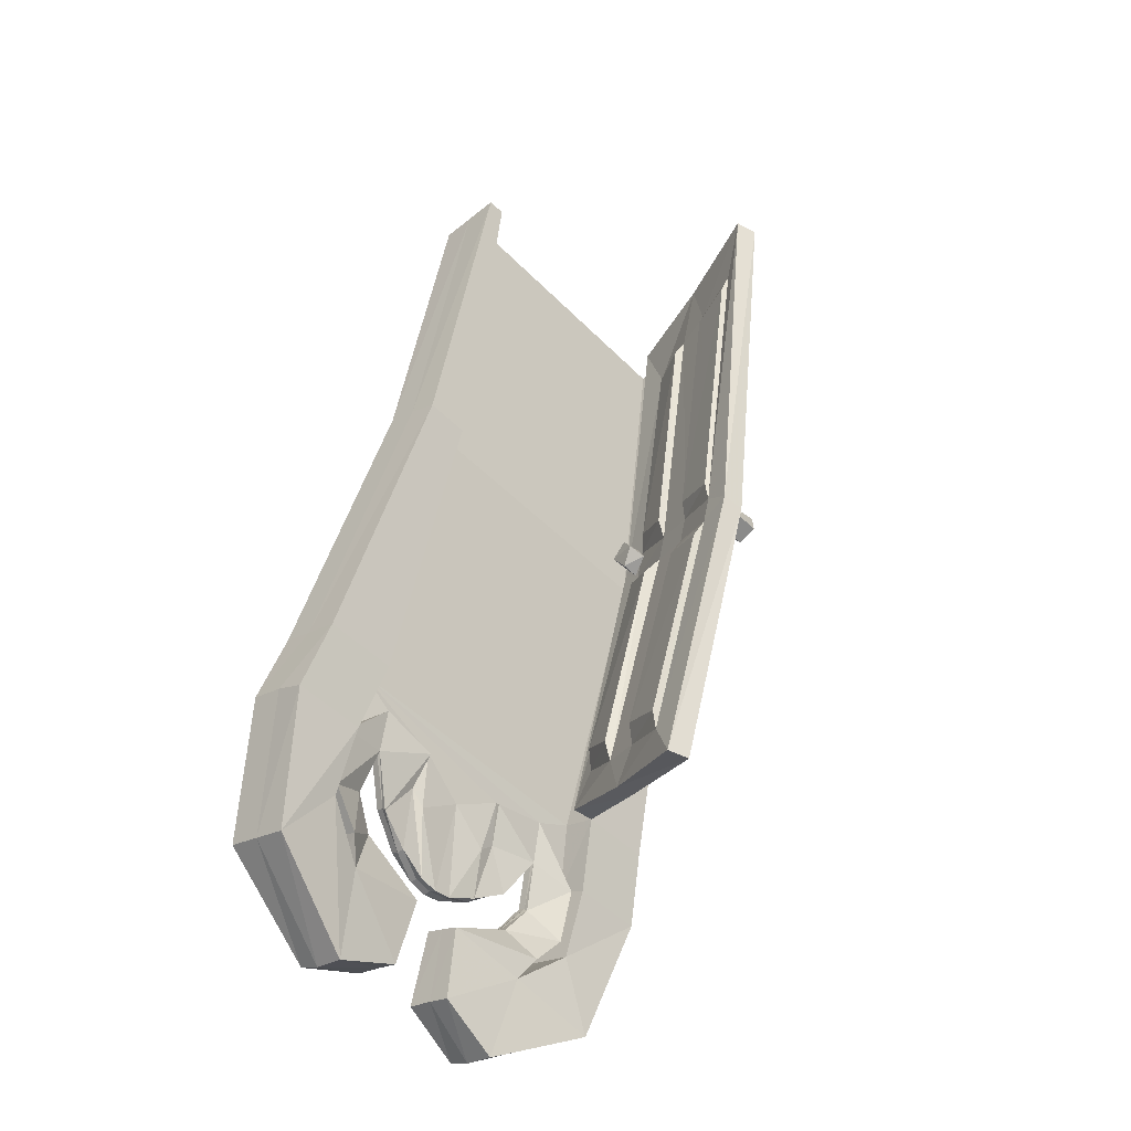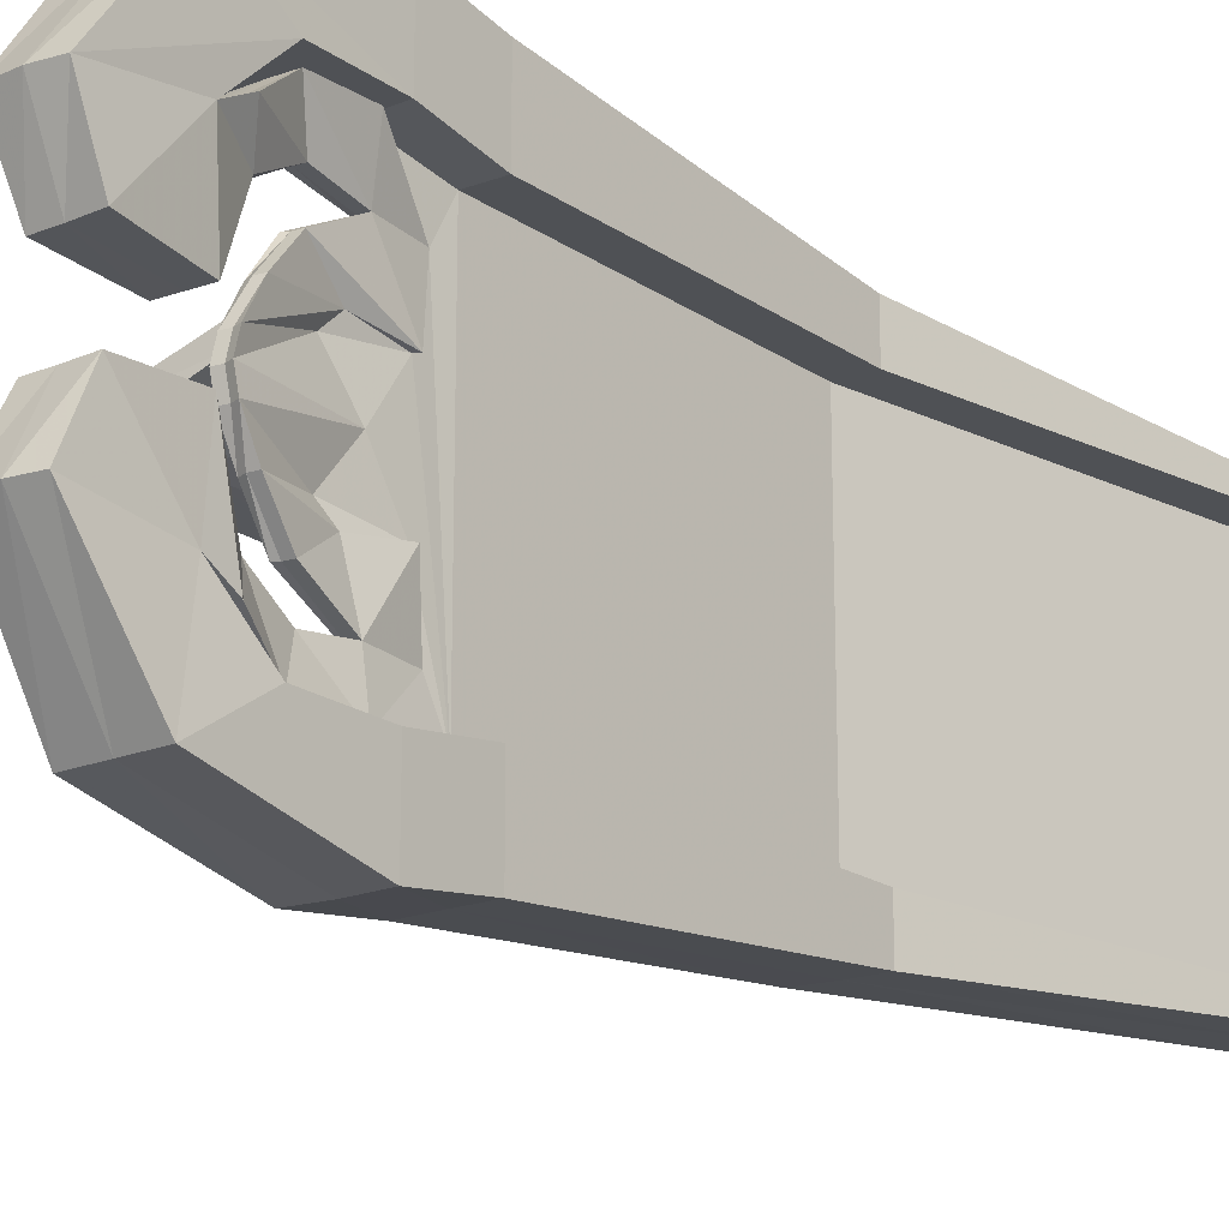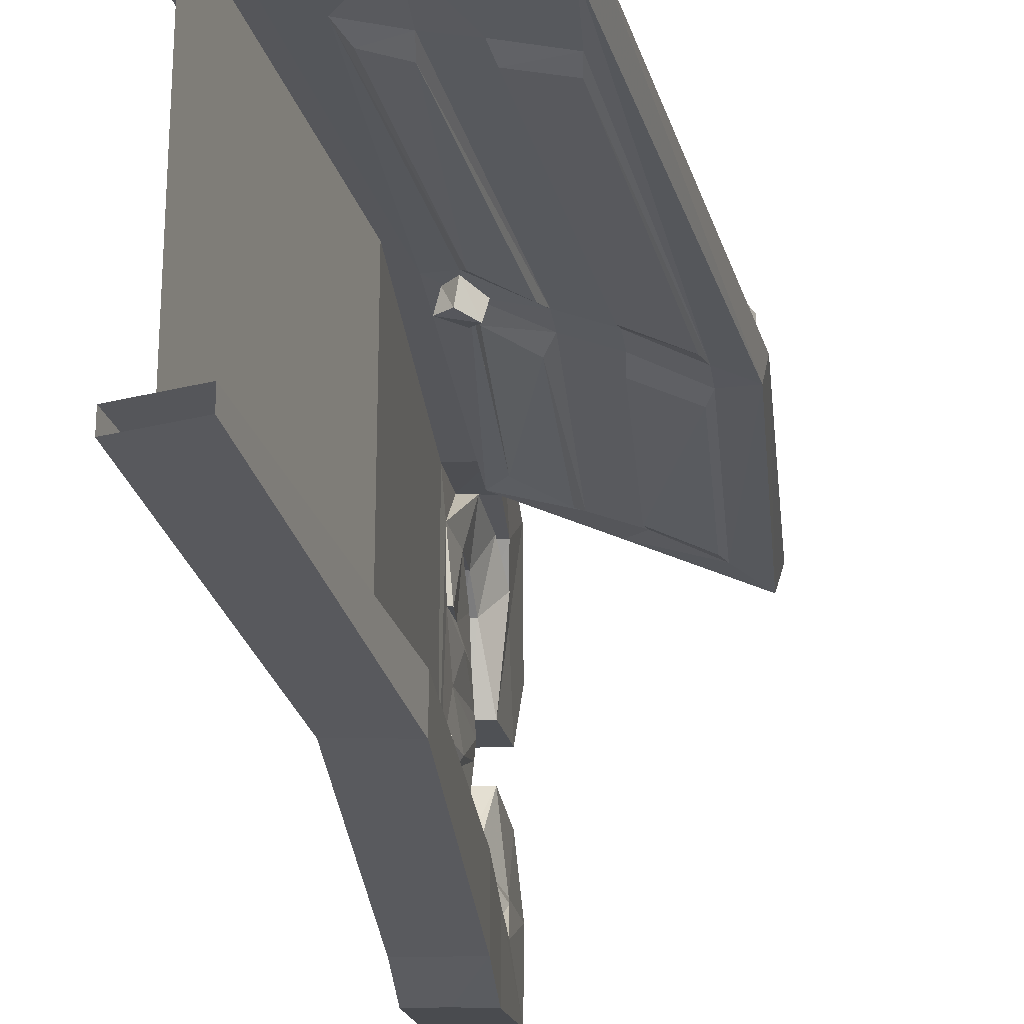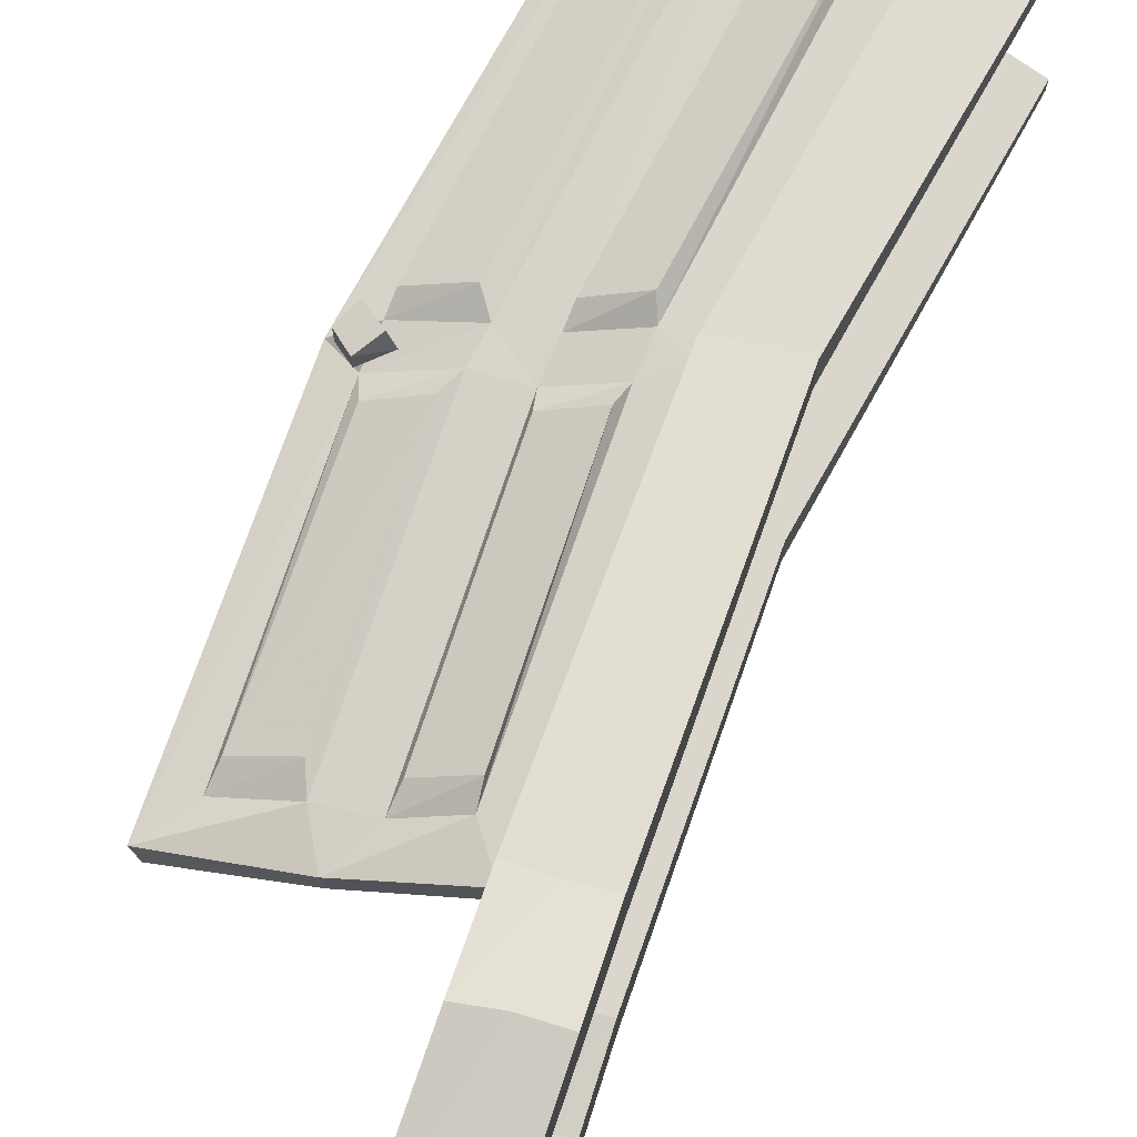
<metadata>
{"format":"obj","ext":"obj","renderer":"f3d","projection":"perspective","resolution":1024,"background":"white","views":[{"elev":-48.6,"azim":-138.1,"up":"+Y"},{"elev":-19.7,"azim":54.8,"up":"+Z"},{"elev":-25.9,"azim":-158.0,"up":"+Z"},{"elev":73.8,"azim":35.5,"up":"+Z"}]}
</metadata>
<code>
v 0.02344 -0.7812 0.3047
v -0.02344 -0.8359 0.2891
v 0.125 -1.344 0.2891
v 0.1953 -1.398 0.3047
v 0.03906 -0.7734 0.2578
v -0.05469 0 0.2578
v -0.07031 0 0.3047
v -0.03906 -0.7656 0.2891
v -0.1172 -0.8906 0.2422
v -0.1016 -0.9219 0.2578
v -0.02344 -0.875 0.3047
v 0.1094 -1.305 0.3047
v 0.03906 -1.398 0.2422
v 0.01562 -1.492 0.2266
v 0.2031 -1.398 0.2578
v -0.007812 -0.8281 0.2422
v -0.02344 -0.7578 0.2422
v -0.1094 -0.1641 0.2422
v -0.2656 0 0.1875
v -0.2188 -0.1641 0.1953
v -0.3047 -0.1641 0.1641
v -0.4766 0 0.1016
v -0.4219 -0.1641 0.1172
v -0.3125 -0.9062 0.1172
v -0.3672 -0.9531 0.1016
v -0.4922 0 0.1484
v -0.375 -0.9609 0.1484
v -0.4375 -0.1641 0.1641
v -0.2734 0 0.2266
v -0.3125 -0.1641 0.2188
v -0.2266 -0.1641 0.2422
v -0.125 -0.1641 0.2891
v -0.1328 -0.2031 0.3047
v -0.0625 -0.7344 0.3047
v -0.1328 -0.8203 0.2422
v -0.2109 -0.8516 0.2188
v -0.2031 -0.9141 0.2188
v 0.03125 -1.352 0.2578
v 0.1406 -1.336 0.2422
v 0.125 -1.297 0.2188
v -0.007812 -0.8672 0.2188
v -0.1094 -0.8828 0.1953
v -0.125 -0.8203 0.1953
v -0.125 -0.7734 0.1797
v -0.04688 -0.7266 0.2188
v -0.125 -0.2031 0.2188
v -0.2031 -0.2031 0.1797
v -0.2109 -0.8516 0.1641
v -0.2188 -0.8125 0.1484
v -0.3047 -0.2031 0.1484
v -0.4062 -0.2031 0.1094
v -0.3125 -0.8594 0.1094
v -0.1953 -0.9141 0.1641
v -0.2969 -0.9688 0.1172
v -0.1406 -1.484 0.1172
v -0.1797 -1.578 0.1016
v -0.1953 -1.578 0.1484
v -0.3125 -0.9766 0.1641
v -0.1562 -1.484 0.1641
v -0.1641 -1.438 0.1797
v -0.2891 -1.008 0.1797
v -0.3281 -0.9062 0.1641
v -0.3359 -0.8672 0.1797
v -0.4297 -0.2031 0.1797
v -0.3359 -0.2031 0.2266
v -0.1406 -0.7812 0.2578
v -0.2188 -0.2031 0.2578
v -0.07812 -0.9141 0.1797
v 0.04688 -1.352 0.1797
v 0.04688 -1.398 0.1953
v 0.02344 -1.492 0.1875
v -0.04688 -1.383 0.1484
v -0.1406 -1.438 0.1094
v -0.2734 -1 0.1094
v -0.1797 -0.9531 0.1484
v -0.03906 -1.43 0.1641
v -0.04688 -1.43 0.2188
v -0.07812 -1.391 0.2266
v -0.2109 -0.9609 0.2266
v -0.25 -0.8203 0.2266
v -0.01562 -0.7578 0.1875
v -0.02344 -0.7578 0.2344
v 0.01562 -0.7891 0.2422
v 0.02344 -0.7812 0.1953
v -0.03906 -0.7969 0.1797
v -0.04688 -0.8047 0.2188
v -0.007812 -0.8281 0.1953
v -0.007812 -0.8281 0.2344
v -0.3516 -0.9141 0.2188
v -0.3438 -0.9141 0.1719
v -0.3594 -0.9609 0.1641
v -0.3594 -0.9609 0.2109
v -0.3047 -0.9297 0.2188
v -0.2891 -0.9297 0.1797
v -0.3203 -0.9766 0.2109
v -0.3203 -0.9766 0.1719
v 0.375 -1.5 -0.4844
v 0.3047 -1.523 -0.4844
v 0.2656 -1.375 -0.4609
v 0.3281 -1.352 -0.4609
v 0.375 -1.5 -0.3281
v 0.4219 -1.656 -0.3281
v 0.4609 -1.789 -0.4219
v 0.3906 -1.812 -0.4219
v 0.2422 -1.555 -0.4844
v 0.1953 -1.398 -0.4609
v 0.02344 -0.7812 -0.3984
v 0.08594 -0.75 -0.3984
v 0.1484 -0.7266 -0.3984
v 0.3281 -1.352 -0.3047
v 0.3047 -1.523 -0.3281
v 0.3594 -1.68 -0.3281
v 0.3828 -1.781 -0.2266
v 0.4375 -1.758 -0.2266
v 0.4844 -1.938 -0.2031
v 0.4375 -1.961 -0.2031
v 0.3203 -1.836 -0.4219
v 0.2422 -1.555 -0.3281
v 0.1953 -1.398 -0.3047
v 0.02344 -0.7812 -0.3047
v -0.07031 0 -0.3047
v -0.07031 0 -0.3438
v 0 0 -0.3438
v 0.07031 0 -0.3438
v 0.1484 -0.7266 -0.3047
v 0.2656 -1.375 -0.3047
v 0.2891 -1.703 -0.3281
v 0.3281 -1.797 -0.2266
v 0.3047 -1.742 -0.2578
v 0.3672 -1.719 -0.2578
v 0.4219 -1.703 -0.2578
v 0.4141 -1.734 -0.05469
v 0.4688 -1.883 -0.07031
v 0.4141 -1.898 -0.07031
v 0.375 -1.977 -0.2031
v 0.375 -1.75 -0.05469
v 0.375 -1.68 -0.1953
v 0.3594 -1.68 -0.1953
v 0.3828 -1.633 -0.3203
v 0.3438 -1.602 -0.2422
v 0.3281 -1.609 -0.2422
v 0.3359 -1.688 -0.1953
v 0.3359 -1.766 -0.05469
v 0.3672 -1.914 -0.07031
v 0.3438 -1.648 -0.3203
v 0.2969 -1.664 -0.3203
v 0.2734 -1.539 -0.3281
v 0.3438 -1.516 -0.3281
v 0.3125 -1.508 -0.2266
v 0.2969 -1.516 -0.2266
v 0.3203 -1.617 -0.2422
v 0.2734 -1.414 -0.2266
v 0.2891 -1.43 -0.1016
v 0.3047 -1.531 -0.1172
v 0.3438 -1.602 -0.1719
v 0.3281 -1.609 -0.1719
v 0.2891 -1.516 -0.2266
v 0.2734 -1.445 -0.1016
v 0.2812 -1.438 -0.1016
v 0.3203 -1.617 -0.1719
v 0.3359 -1.664 -0.1016
v 0.3438 -1.695 -0.03906
v 0.3047 -1.562 -0.08594
v 0.3672 -1.656 -0.1016
v 0.3516 -1.664 -0.1016
v 0.375 -1.688 -0.03906
v 0.3594 -1.688 -0.03906
v 0.2969 -1.5 0
v 0.375 -1.695 0
v 0.3594 -1.695 0
v 0.08594 -0.75 -0.3047
v 0 0 -0.3047
v 0.3438 -1.703 0
v 0.2812 -1.438 0.1016
v 0.2734 -1.414 0.2266
v 0.2891 -1.43 0.1016
v 0.3047 -1.531 0.1172
v 0.2734 -1.445 0.1016
v 0.2656 -1.375 0.3047
v 0.3047 -1.523 0.3281
v 0.3438 -1.516 0.3281
v 0.3125 -1.508 0.2266
v 0.3438 -1.602 0.1719
v 0.3672 -1.656 0.1016
v 0.375 -1.688 0.03906
v 0.3047 -1.562 0.08594
v 0.3359 -1.664 0.1016
v 0.3203 -1.617 0.1719
v 0.2891 -1.516 0.2266
v 0.2734 -1.539 0.3281
v 0.08594 -0.75 0.3047
v 0.3281 -1.352 0.3047
v 0.375 -1.5 0.3281
v 0.4219 -1.656 0.3281
v 0.3594 -1.68 0.3281
v 0.2422 -1.555 0.3281
v 0.1953 -1.398 0.4609
v 0.02344 -0.7812 0.3984
v -0.07031 0 0.3438
v 0 0 0.3047
v 0.1484 -0.7266 0.3047
v 0.3281 -1.352 0.4609
v 0.375 -1.5 0.4844
v 0.4609 -1.789 0.4219
v 0.4844 -1.938 0.2031
v 0.4375 -1.758 0.2266
v 0.3828 -1.781 0.2266
v 0.2891 -1.703 0.3281
v 0.2422 -1.555 0.4844
v 0.2656 -1.375 0.4609
v 0.08594 -0.75 0.3984
v 0 0 0.3438
v 0.3047 -1.523 0.4844
v 0.3906 -1.812 0.4219
v 0.4375 -1.961 0.2031
v 0.4141 -1.898 0.07031
v 0.4688 -1.883 0.07031
v 0.4141 -1.734 0.05469
v 0.375 -1.68 0.1953
v 0.4219 -1.703 0.2578
v 0.3672 -1.719 0.2578
v 0.3281 -1.797 0.2266
v 0.3203 -1.836 0.4219
v 0.375 -1.75 0.05469
v 0.3594 -1.68 0.1953
v 0.3281 -1.609 0.2422
v 0.3438 -1.602 0.2422
v 0.3828 -1.633 0.3203
v 0.3438 -1.648 0.3203
v 0.3047 -1.742 0.2578
v 0.3359 -1.766 0.05469
v 0.3672 -1.914 0.07031
v 0.375 -1.977 0.2031
v 0.2969 -1.516 0.2266
v 0.3281 -1.609 0.1719
v 0.3516 -1.664 0.1016
v 0.3594 -1.688 0.03906
v 0.3438 -1.695 0.03906
v 0.3359 -1.688 0.1953
v 0.3203 -1.617 0.2422
v 0.2969 -1.664 0.3203
v 0.07031 0 -0.3047
v 0.1484 -0.7266 0.3984
v 0.07031 0 0.3438
v 0.07031 0 0.3047
f 1 2 3
f 1 3 4
f 1 4 5
f 1 5 6
f 1 6 7
f 1 7 8
f 1 8 2
f 2 8 9
f 3 13 14
f 3 14 4
f 4 14 15
f 4 15 5
f 5 15 16
f 5 16 17
f 5 17 18
f 5 18 6
f 6 18 19
f 19 18 20
f 19 20 21
f 19 21 22
f 22 21 23
f 22 23 24
f 22 24 25
f 22 25 26
f 26 25 27
f 26 27 28
f 26 28 29
f 29 28 30
f 29 30 31
f 29 31 7
f 7 31 32
f 7 32 8
f 8 35 9
f 9 35 36
f 9 36 37
f 9 37 13
f 16 15 39
f 16 42 43
f 16 43 17
f 20 43 48
f 20 48 21
f 24 48 53
f 24 53 54
f 24 54 25
f 25 54 55
f 25 55 56
f 25 56 27
f 27 56 57
f 27 57 58
f 58 57 59
f 58 37 36
f 58 36 62
f 58 62 54
f 54 62 27
f 27 62 28
f 30 36 35
f 30 35 31
f 14 71 15
f 15 71 70
f 15 70 39
f 57 56 71
f 57 71 14
f 57 14 77
f 57 77 59
f 37 77 13
f 13 77 14
f 71 56 55
f 71 55 76
f 71 76 70
f 70 76 42
f 42 76 53
f 42 53 43
f 43 53 48
f 2 9 10
f 2 10 11
f 2 11 3
f 3 11 12
f 3 12 13
f 8 32 33
f 8 33 34
f 8 34 35
f 9 13 38
f 9 38 10
f 12 38 13
f 16 39 40
f 16 40 41
f 16 41 42
f 17 43 44
f 17 44 45
f 17 45 18
f 18 45 46
f 18 46 20
f 20 46 47
f 20 47 43
f 21 48 49
f 21 49 50
f 21 50 23
f 23 50 51
f 23 51 24
f 24 51 52
f 24 52 48
f 58 59 60
f 58 60 61
f 58 61 37
f 28 62 63
f 28 63 64
f 28 64 30
f 30 64 65
f 30 65 36
f 31 35 66
f 31 66 67
f 31 67 32
f 32 67 33
f 34 66 35
f 68 69 70
f 68 70 42
f 68 42 41
f 47 44 43
f 39 70 69
f 39 69 40
f 72 75 53
f 72 53 76
f 72 76 73
f 73 76 55
f 73 55 74
f 74 55 54
f 74 54 75
f 75 54 53
f 52 49 48
f 59 77 78
f 59 78 60
f 61 79 37
f 37 79 77
f 65 80 36
f 36 80 62
f 62 80 63
f 77 79 78
f 10 38 11
f 11 38 12
f 72 73 74
f 72 74 75
f 33 67 66
f 33 66 34
f 49 52 51
f 49 51 50
f 68 41 40
f 68 40 69
f 60 78 79
f 60 79 61
f 47 46 45
f 47 45 44
f 65 64 63
f 65 63 80
f 81 82 83
f 81 83 84
f 81 84 85
f 81 85 82
f 82 85 86
f 86 85 87
f 86 87 88
f 88 87 84
f 88 84 83
f 85 84 87
f 89 90 91
f 89 91 92
f 89 92 93
f 89 93 90
f 90 93 94
f 94 93 95
f 94 95 96
f 96 95 92
f 96 92 91
f 93 92 95
f 97 98 99
f 97 99 100
f 97 100 101
f 98 105 106
f 98 106 99
f 99 106 107
f 99 107 108
f 99 108 100
f 100 108 109
f 100 109 110
f 100 110 101
f 101 110 111
f 105 118 119
f 105 119 106
f 106 119 120
f 106 120 107
f 107 120 121
f 107 121 122
f 107 122 108
f 108 122 123
f 108 123 109
f 109 123 124
f 109 124 125
f 109 125 110
f 110 125 126
f 110 126 111
f 111 126 118
f 126 119 118
f 119 126 171
f 119 171 120
f 120 171 172
f 120 172 121
f 179 180 4
f 179 4 1
f 179 1 191
f 179 191 192
f 179 192 193
f 179 193 180
f 180 196 4
f 4 196 197
f 4 197 198
f 4 198 1
f 1 198 199
f 1 199 7
f 1 7 191
f 191 7 200
f 191 200 201
f 191 201 192
f 192 201 202
f 192 202 203
f 192 203 193
f 196 209 197
f 197 209 210
f 197 210 211
f 197 211 198
f 198 211 212
f 198 212 199
f 202 210 213
f 202 213 203
f 209 213 210
f 126 125 171
f 171 125 242
f 171 242 172
f 210 202 243
f 210 243 211
f 211 243 244
f 211 244 212
f 202 201 243
f 243 201 245
f 243 245 244
f 125 124 242
f 201 200 245
f 97 101 102
f 97 102 103
f 97 103 98
f 98 103 104
f 98 104 105
f 101 111 112
f 101 112 102
f 104 117 105
f 105 117 118
f 111 118 127
f 111 127 112
f 117 127 118
f 180 193 194
f 180 194 195
f 180 195 196
f 193 203 204
f 193 204 194
f 195 208 196
f 196 208 209
f 203 213 214
f 203 214 204
f 208 223 209
f 209 223 213
f 223 214 213
f 102 112 113
f 102 113 114
f 102 114 103
f 103 114 115
f 103 115 104
f 104 115 116
f 104 116 117
f 112 127 128
f 112 128 113
f 114 133 115
f 115 133 116
f 116 133 134
f 116 134 135
f 116 135 117
f 117 135 127
f 134 144 135
f 135 144 128
f 135 128 127
f 194 204 205
f 194 205 206
f 194 206 195
f 195 206 207
f 195 207 208
f 204 214 215
f 204 215 205
f 205 215 216
f 205 216 217
f 205 217 206
f 207 222 208
f 208 222 223
f 222 232 233
f 222 233 223
f 223 233 214
f 233 215 214
f 215 233 232
f 215 232 216
f 113 128 129
f 113 129 130
f 113 130 114
f 114 130 131
f 114 131 132
f 114 132 133
f 132 136 134
f 132 134 133
f 137 138 136
f 137 136 132
f 137 132 131
f 138 142 143
f 138 143 136
f 136 143 144
f 136 144 134
f 142 129 128
f 142 128 143
f 143 128 144
f 206 217 218
f 206 218 219
f 206 219 220
f 206 220 207
f 207 220 221
f 207 221 222
f 217 216 224
f 217 224 218
f 218 224 225
f 218 225 219
f 221 230 222
f 222 230 231
f 222 231 232
f 216 232 231
f 216 231 224
f 224 231 239
f 224 239 225
f 230 239 231
f 137 131 139
f 137 139 140
f 137 140 138
f 138 140 141
f 138 141 142
f 145 139 131
f 145 131 130
f 145 130 146
f 145 146 147
f 145 147 111
f 145 111 139
f 139 111 148
f 139 148 140
f 140 148 149
f 140 149 141
f 141 149 150
f 141 150 151
f 141 151 142
f 142 151 129
f 150 157 151
f 151 157 146
f 151 146 129
f 129 146 130
f 157 147 146
f 219 225 226
f 219 226 227
f 219 227 220
f 220 227 228
f 220 228 221
f 221 228 229
f 221 229 230
f 234 182 227
f 234 227 226
f 234 226 189
f 182 181 228
f 182 228 227
f 181 180 229
f 181 229 228
f 225 239 240
f 225 240 226
f 226 240 189
f 189 240 190
f 190 240 241
f 190 241 180
f 180 241 229
f 229 241 230
f 230 241 239
f 241 240 239
f 149 148 152
f 111 152 148
f 152 111 147
f 152 147 157
f 175 180 181
f 175 181 182
f 175 189 190
f 175 190 180
f 149 152 153
f 149 153 154
f 149 154 155
f 149 155 150
f 150 155 156
f 150 156 157
f 152 157 158
f 152 158 159
f 152 159 153
f 153 159 154
f 154 159 158
f 154 158 160
f 156 160 157
f 157 160 158
f 174 175 176
f 174 176 177
f 174 177 178
f 174 178 175
f 175 182 176
f 176 182 183
f 176 183 177
f 177 188 189
f 177 189 178
f 178 189 175
f 234 189 188
f 234 188 235
f 234 235 182
f 182 235 183
f 154 160 161
f 154 161 162
f 154 162 163
f 154 163 164
f 154 164 155
f 155 164 156
f 156 164 165
f 156 165 160
f 165 164 166
f 165 166 167
f 165 167 161
f 165 161 160
f 164 163 166
f 166 163 168
f 166 168 169
f 166 169 167
f 167 169 170
f 167 170 162
f 167 162 161
f 170 173 162
f 162 173 163
f 163 173 168
f 177 183 184
f 177 184 185
f 177 185 186
f 177 186 187
f 177 187 188
f 183 235 236
f 183 236 184
f 184 236 237
f 184 237 185
f 185 237 170
f 185 170 169
f 185 169 186
f 186 169 168
f 186 168 238
f 186 238 187
f 187 238 236
f 187 236 235
f 187 235 188
f 236 238 237
f 237 238 173
f 237 173 170
f 238 168 173
f 163 168 159
f 163 159 154
f 163 154 159
f 163 159 168
f 168 159 174
f 168 174 159
f 159 174 126
f 159 126 152
f 159 152 126
f 159 126 174
f 174 126 175
f 174 175 126
f 126 175 179
f 126 179 171
f 126 171 179
f 126 179 175
f 175 179 180
f 175 180 179
f 171 172 200
f 171 200 172
f 200 171 191
f 200 191 171
f 171 191 179
f 171 179 191
f 177 174 186
f 177 186 174
f 174 186 168
f 174 168 186
f 126 111 152
f 126 152 111

</code>
